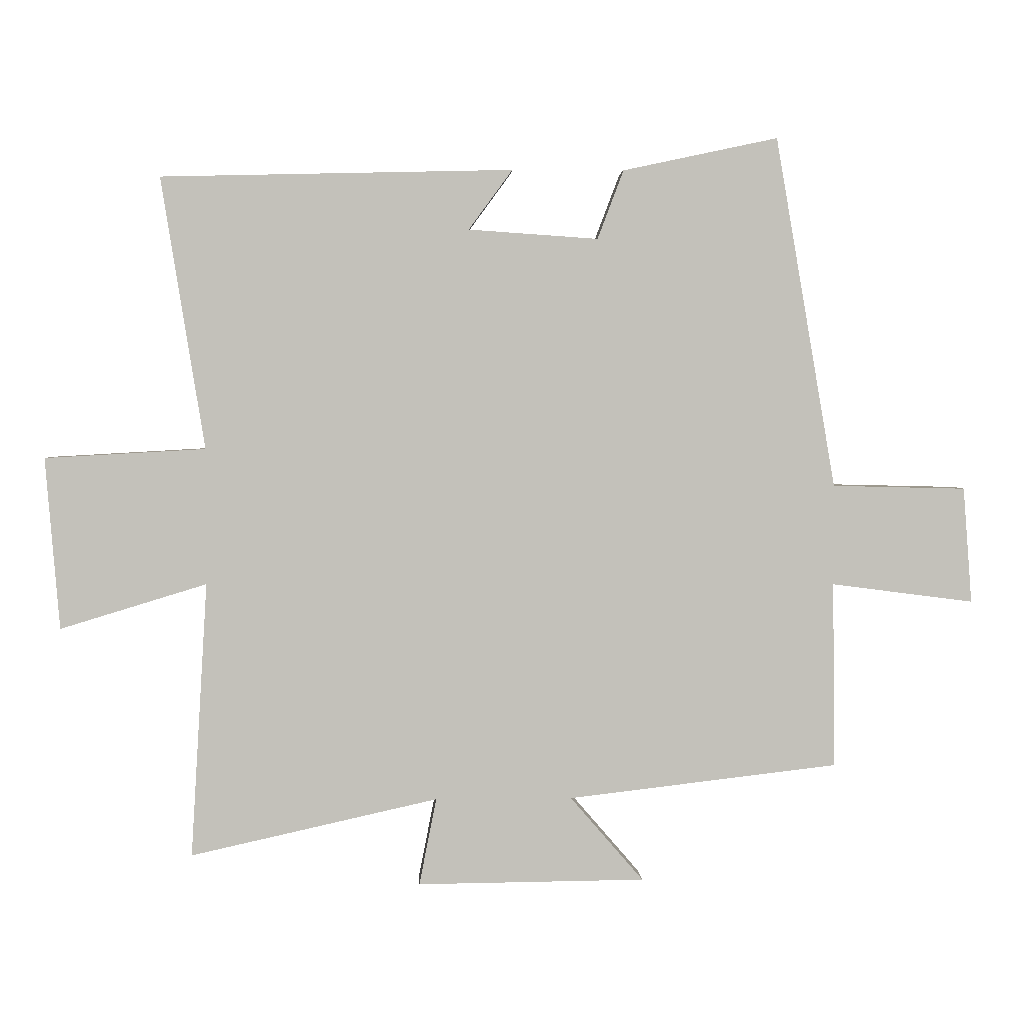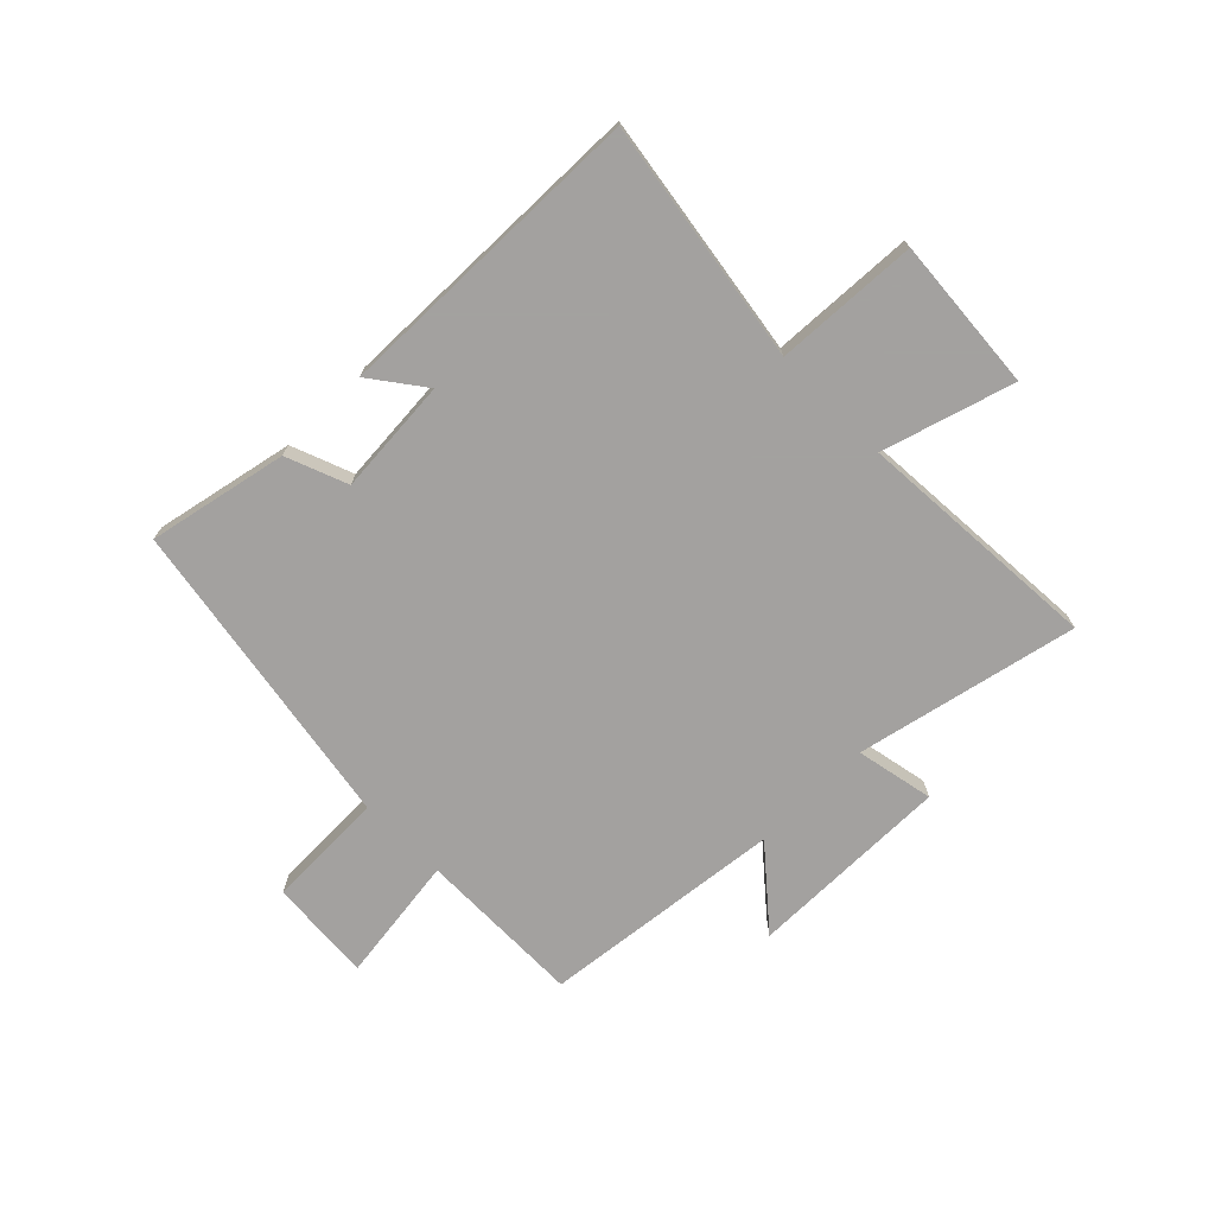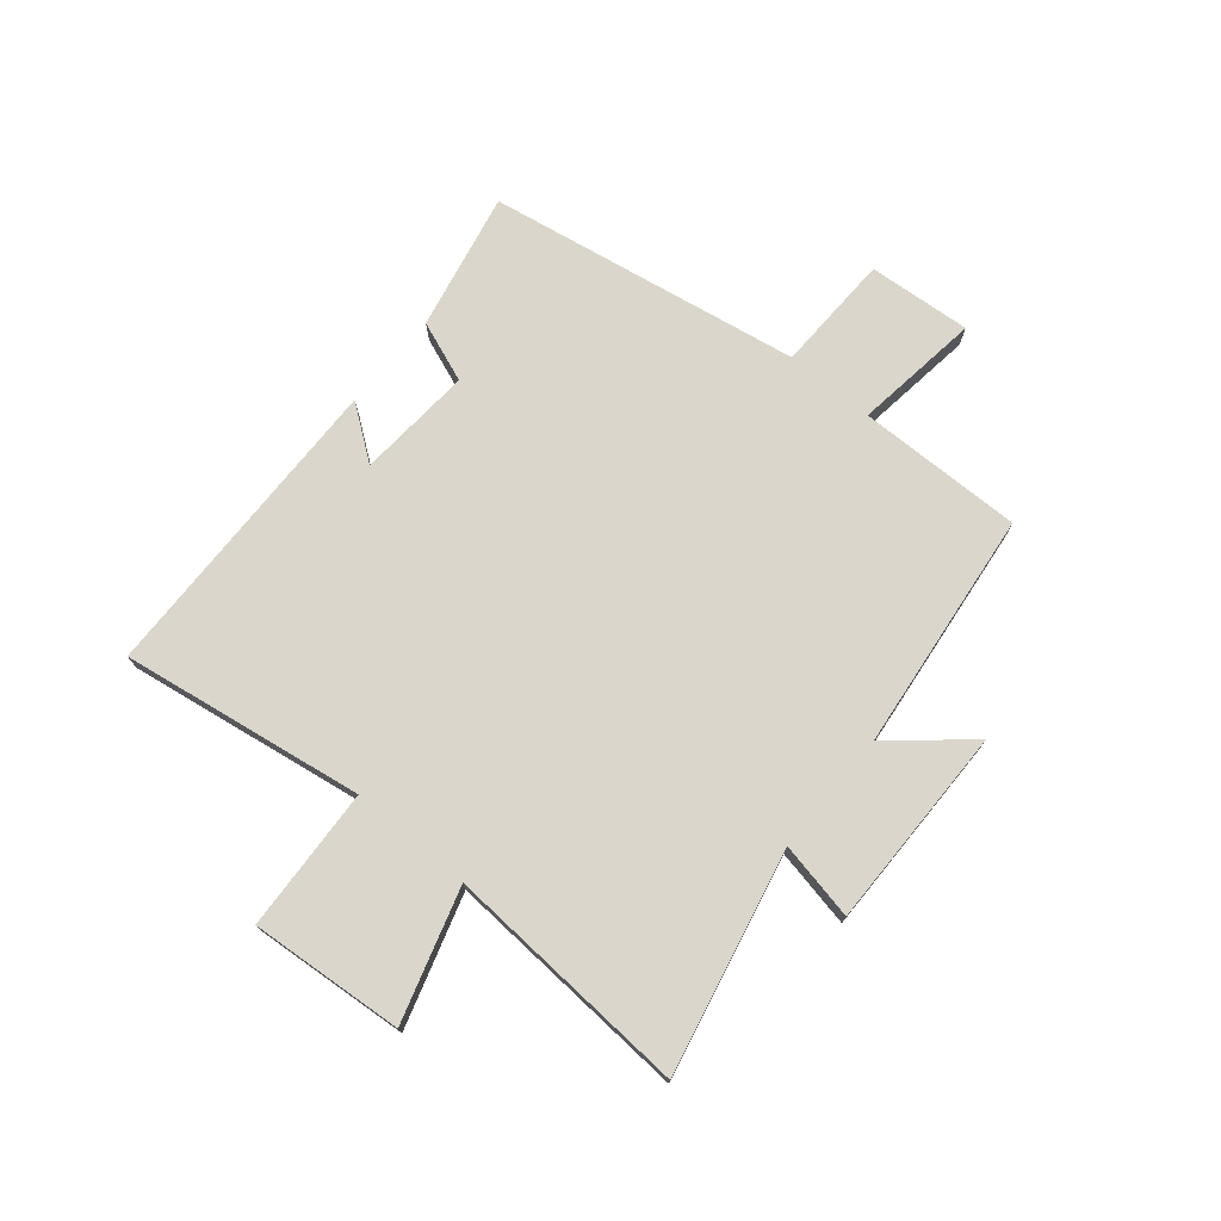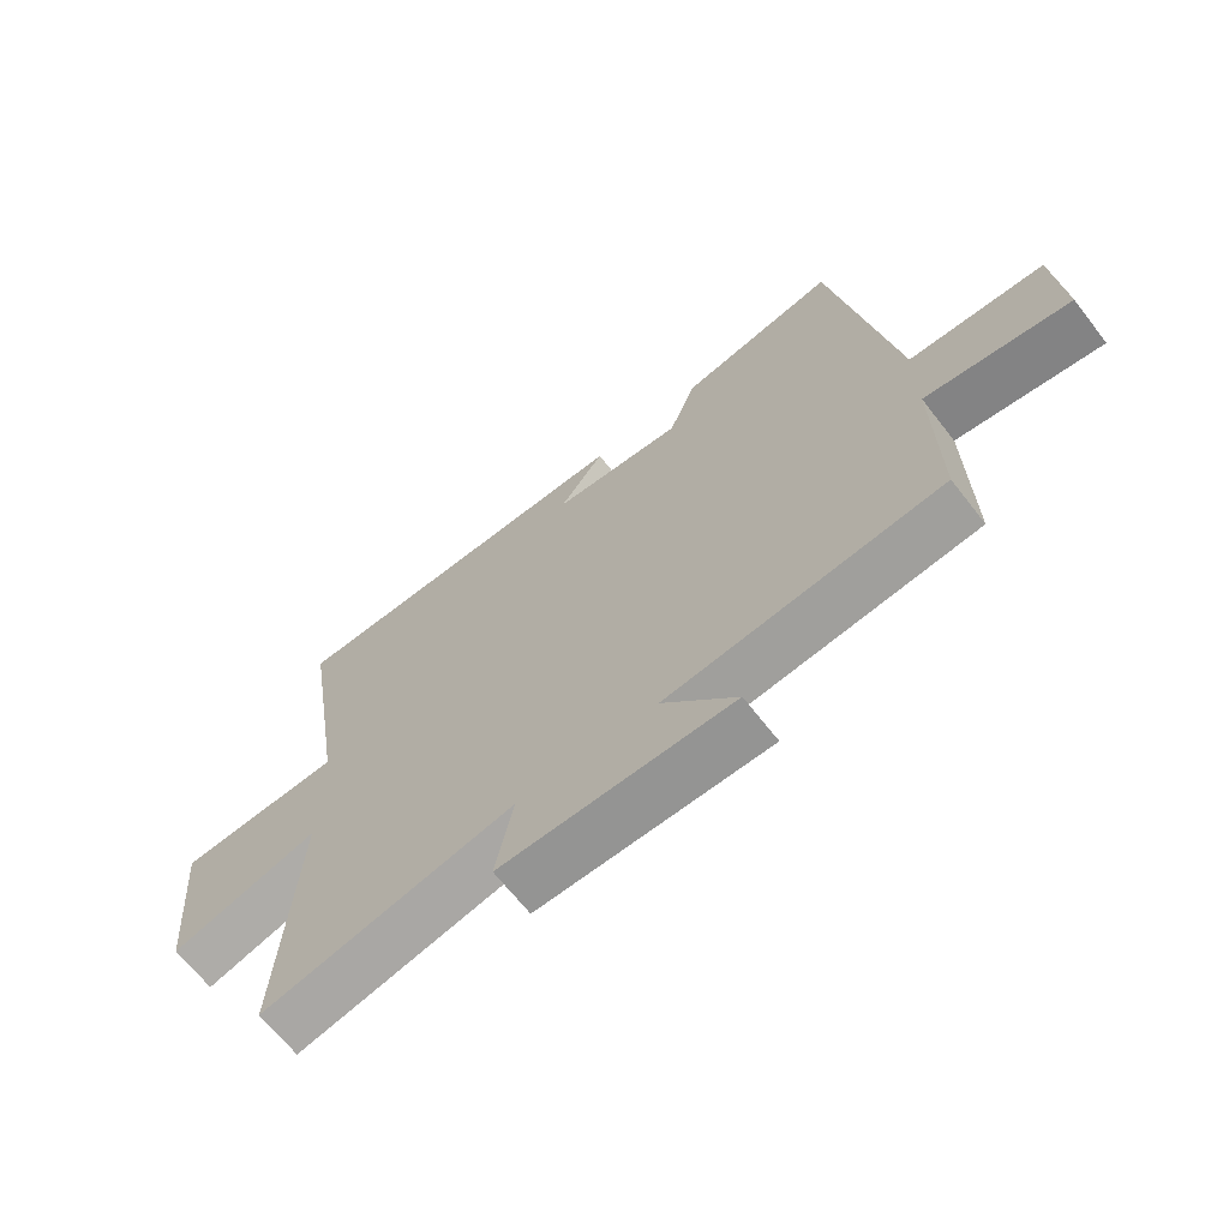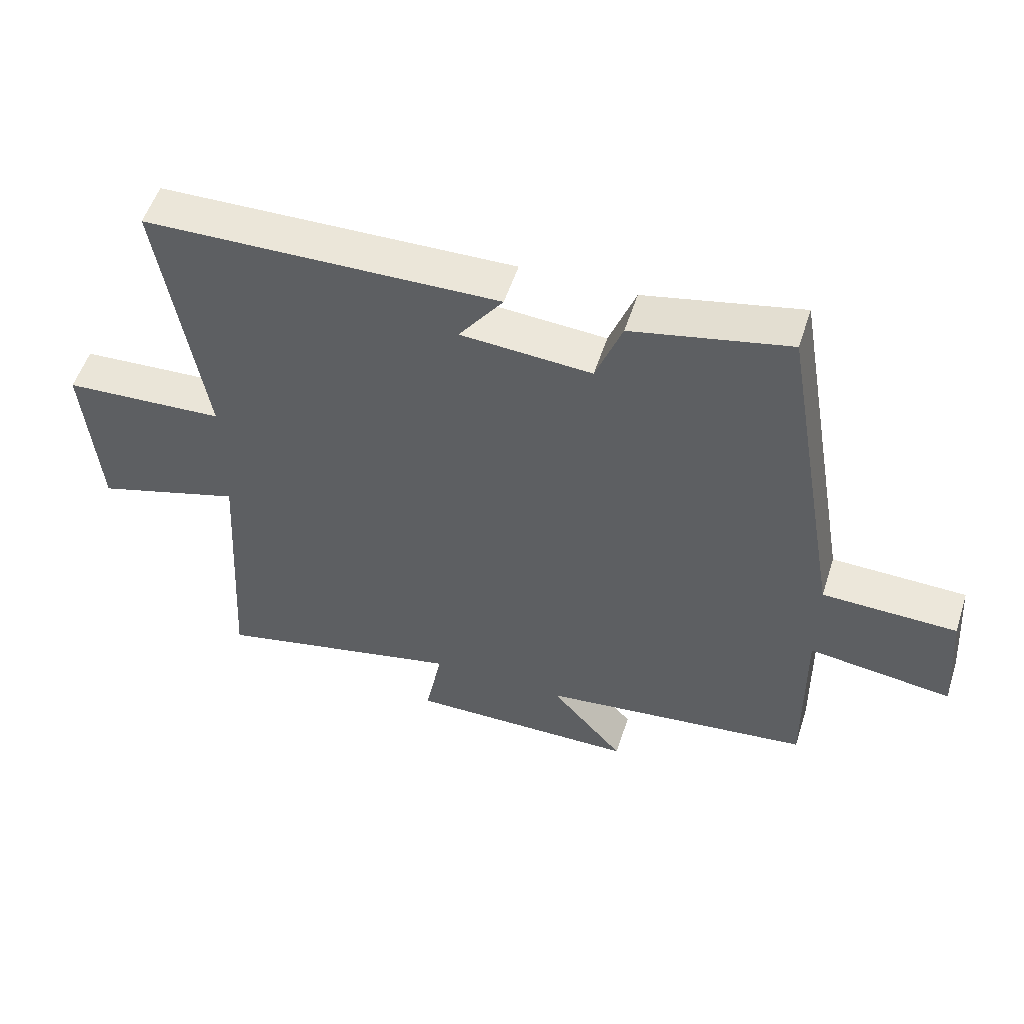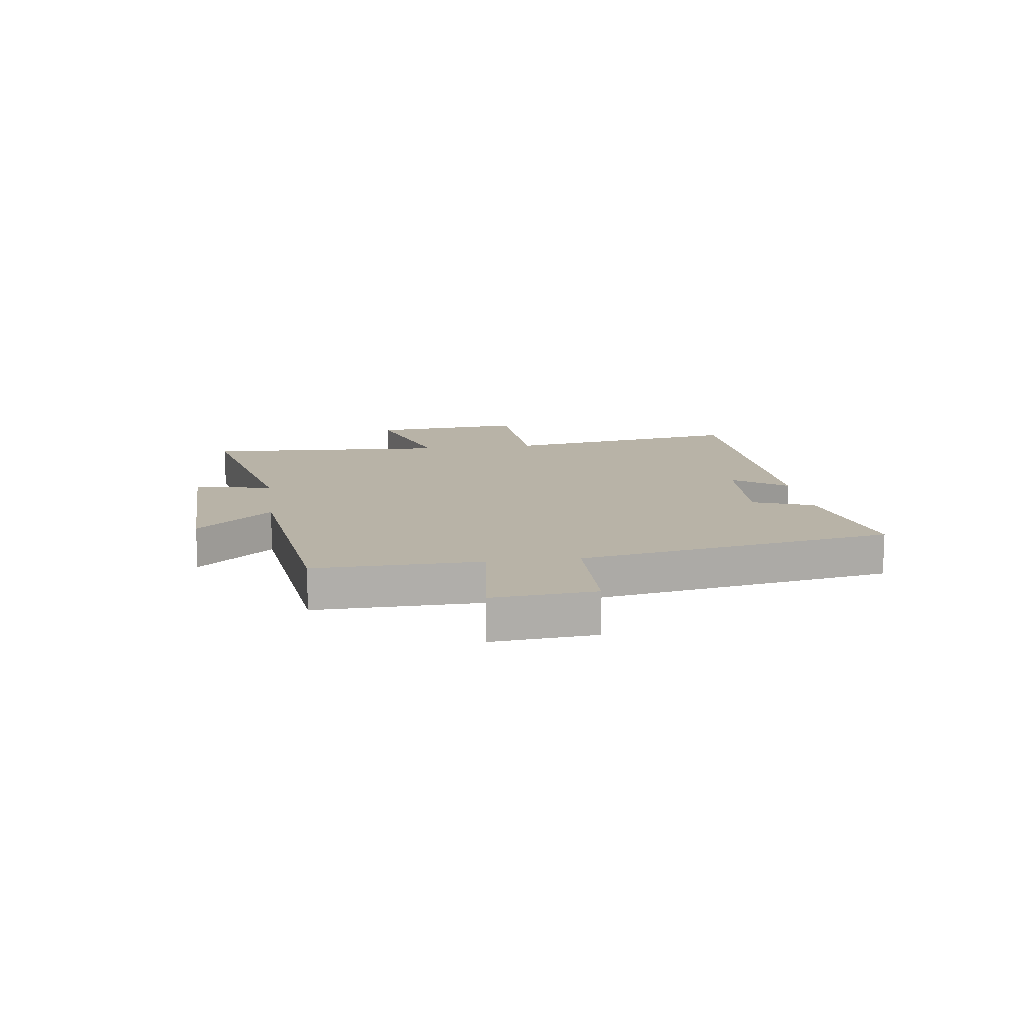
<metadata>
{"format":"obj","ext":"obj","renderer":"f3d","projection":"perspective","resolution":1024,"background":"white","views":[{"elev":2.9,"azim":177.3,"up":"+Z"},{"elev":-72.3,"azim":45.0,"up":"+Y"},{"elev":73.8,"azim":129.9,"up":"+Y"},{"elev":-66.6,"azim":-142.1,"up":"+Z"},{"elev":53.6,"azim":-162.3,"up":"+Z"},{"elev":12.7,"azim":-98.0,"up":"+Y"}]}
</metadata>
<code>
v 0.568 0.07 0.487
v 0.5 0.07 0.06
v 0.752 0.07 0.046
v 0.73 0.07 -0.224
v 0.5 0.07 -0.154
v 0.526 0.07 -0.587
v 0.137 0.07 -0.5
v 0.164 0.07 -0.637
v -0.194 0.07 -0.633
v -0.079 0.07 -0.5
v -0.504 0.07 -0.45
v -0.5 0.07 -0.158
v -0.724 0.07 -0.187
v -0.71 0.07 -0.005
v -0.5 0.07 0
v -0.405 0.07 0.552
v -0.161 0.07 0.5
v -0.12 0.07 0.392
v 0.084 0.07 0.406
v 0.015 0.07 0.5
v 0.568 0 0.487
v 0.5 0 0.06
v 0.752 0 0.046
v 0.73 0 -0.224
v 0.5 0 -0.154
v 0.526 0 -0.587
v 0.137 0 -0.5
v 0.164 0 -0.637
v -0.194 0 -0.633
v -0.079 0 -0.5
v -0.504 0 -0.45
v -0.5 0 -0.158
v -0.724 0 -0.187
v -0.71 0 -0.005
v -0.5 0 0
v -0.405 0 0.552
v -0.161 0 0.5
v -0.12 0 0.392
v 0.084 0 0.406
v 0.015 0 0.5
f 19 20 1 2
f 18 19 2
f 15 16 17 18
f 15 18 2
f 12 13 14 15
f 12 15 2 3
f 10 11 12 3
f 7 8 9 10
f 5 6 7
f 5 7 10
f 3 4 5
f 3 5 10
f 22 21 40 39
f 22 39 38
f 38 37 36 35
f 22 38 35
f 35 34 33 32
f 23 22 35 32
f 23 32 31 30
f 30 29 28 27
f 27 26 25
f 30 27 25
f 25 24 23
f 30 25 23
f 1 21 22 2
f 2 22 23 3
f 3 23 24 4
f 4 24 25 5
f 5 25 26 6
f 6 26 27 7
f 7 27 28 8
f 8 28 29 9
f 9 29 30 10
f 10 30 31 11
f 11 31 32 12
f 12 32 33 13
f 13 33 34 14
f 14 34 35 15
f 15 35 36 16
f 16 36 37 17
f 17 37 38 18
f 18 38 39 19
f 19 39 40 20
f 20 40 21 1

</code>
